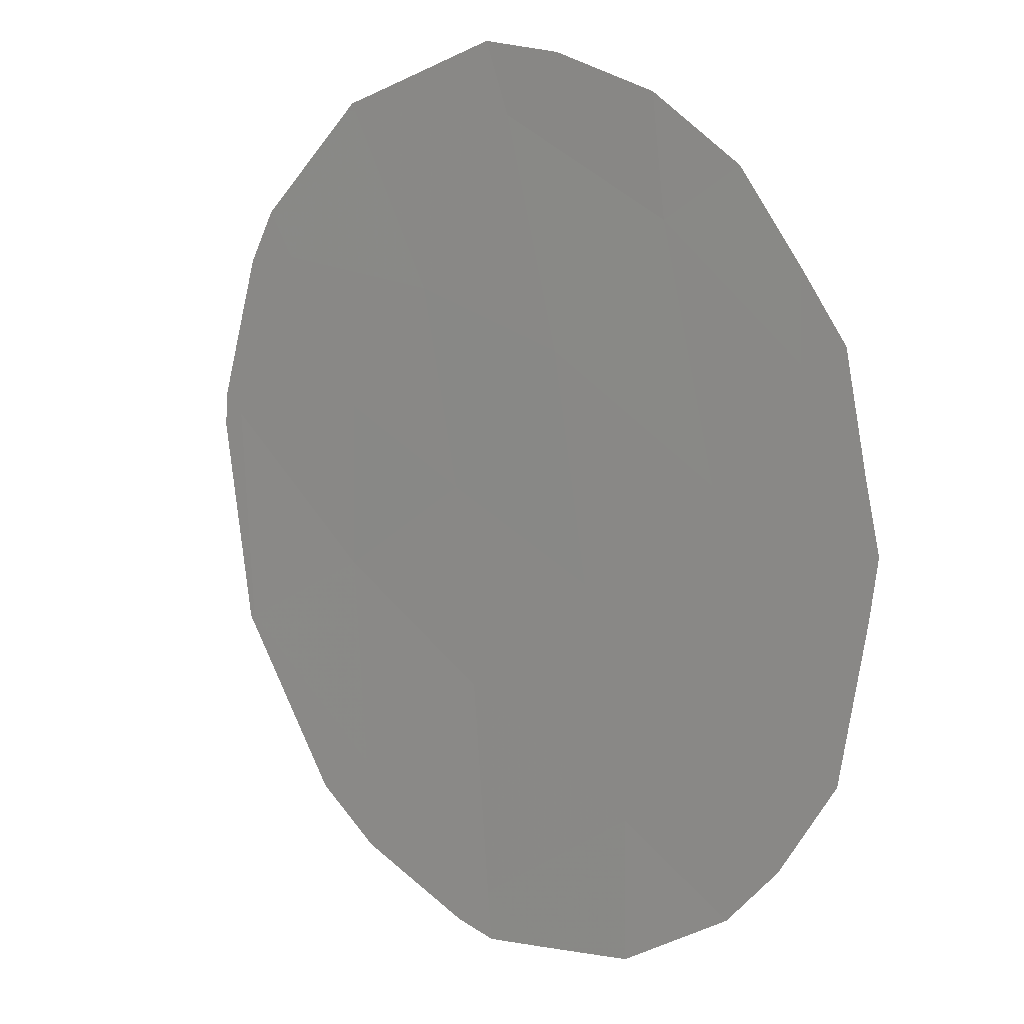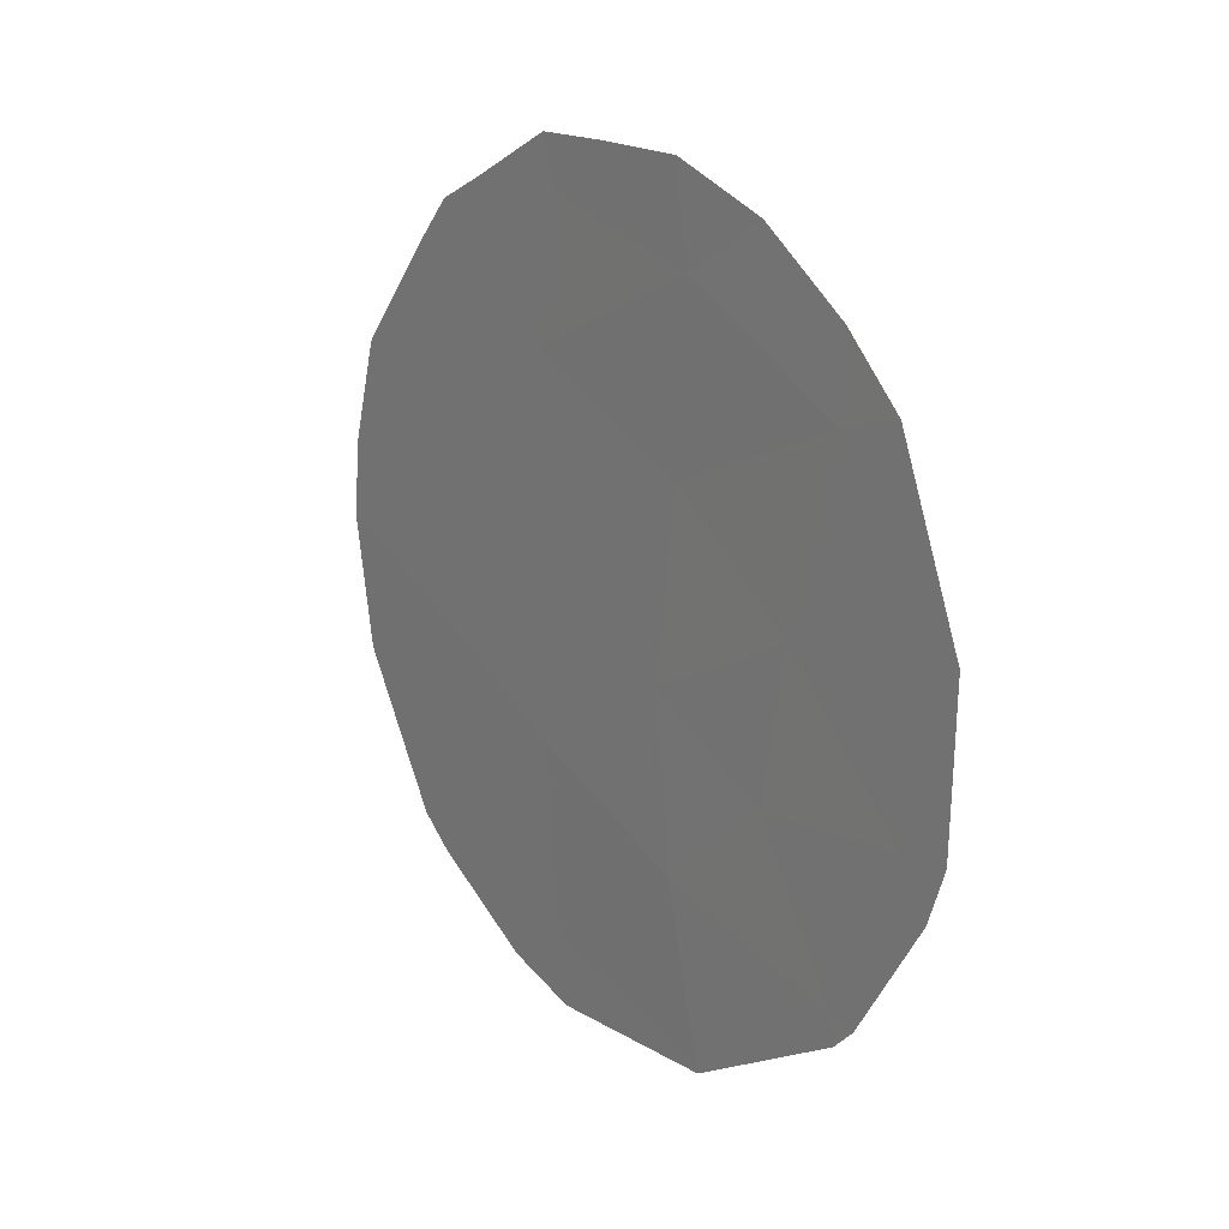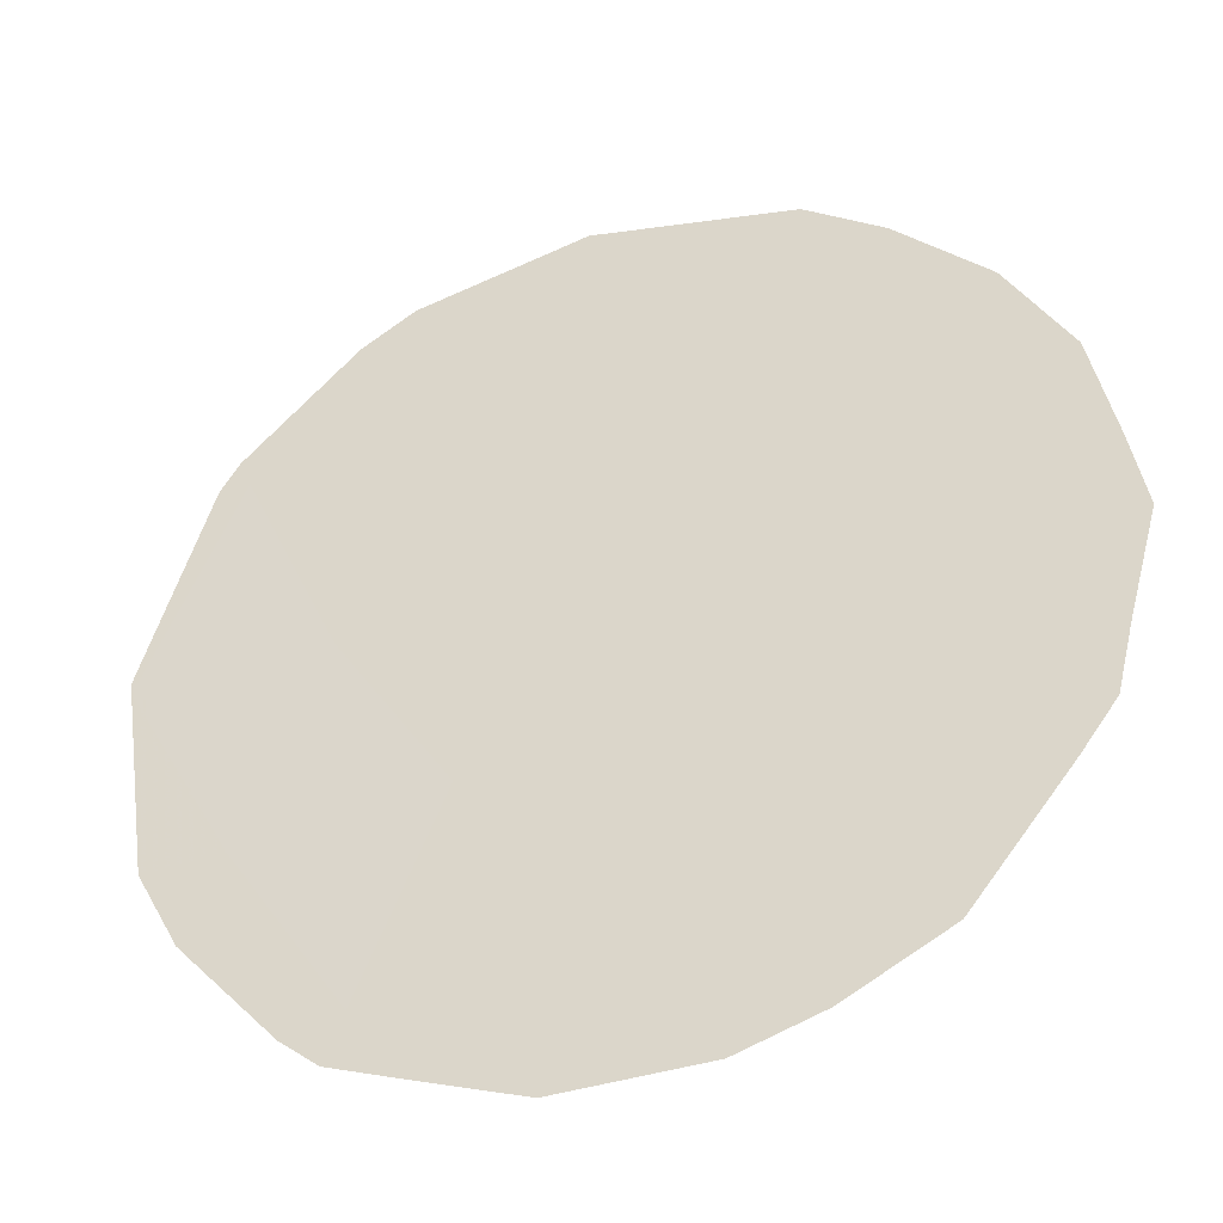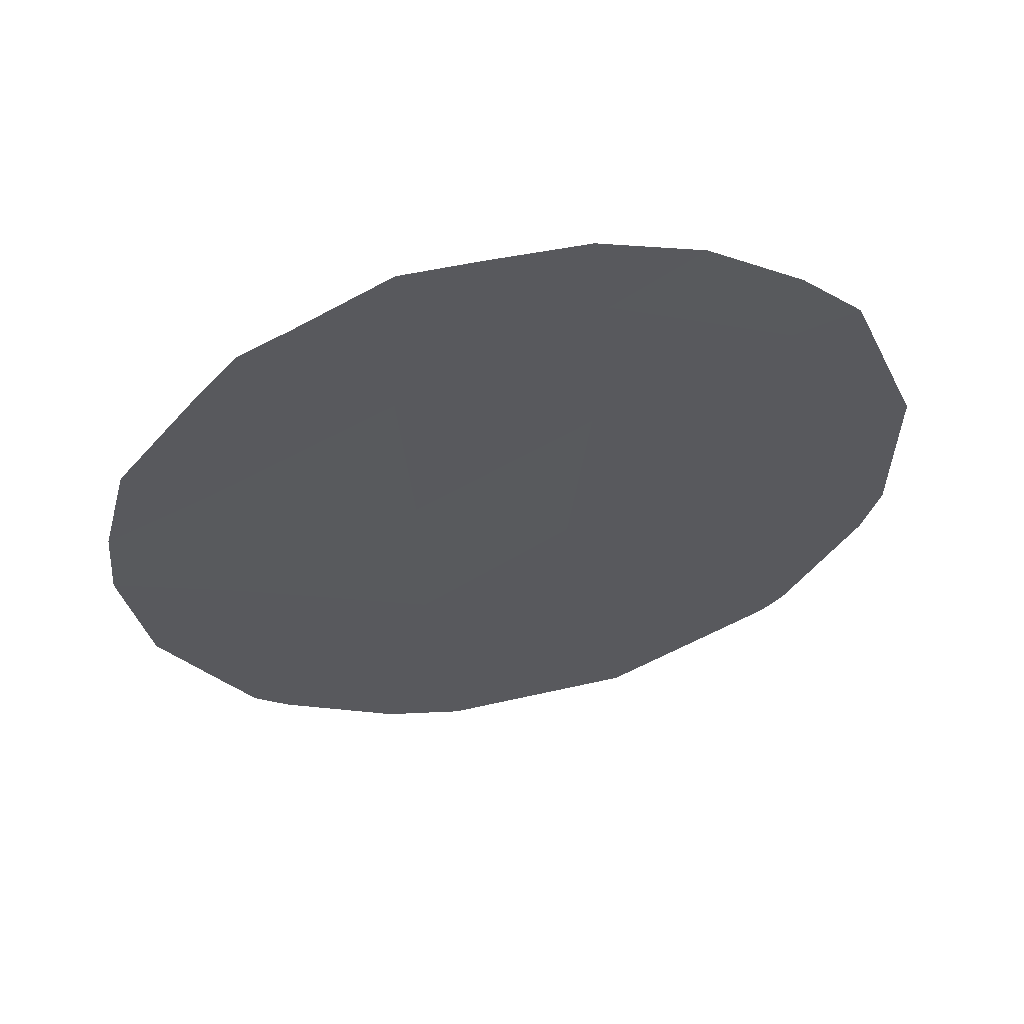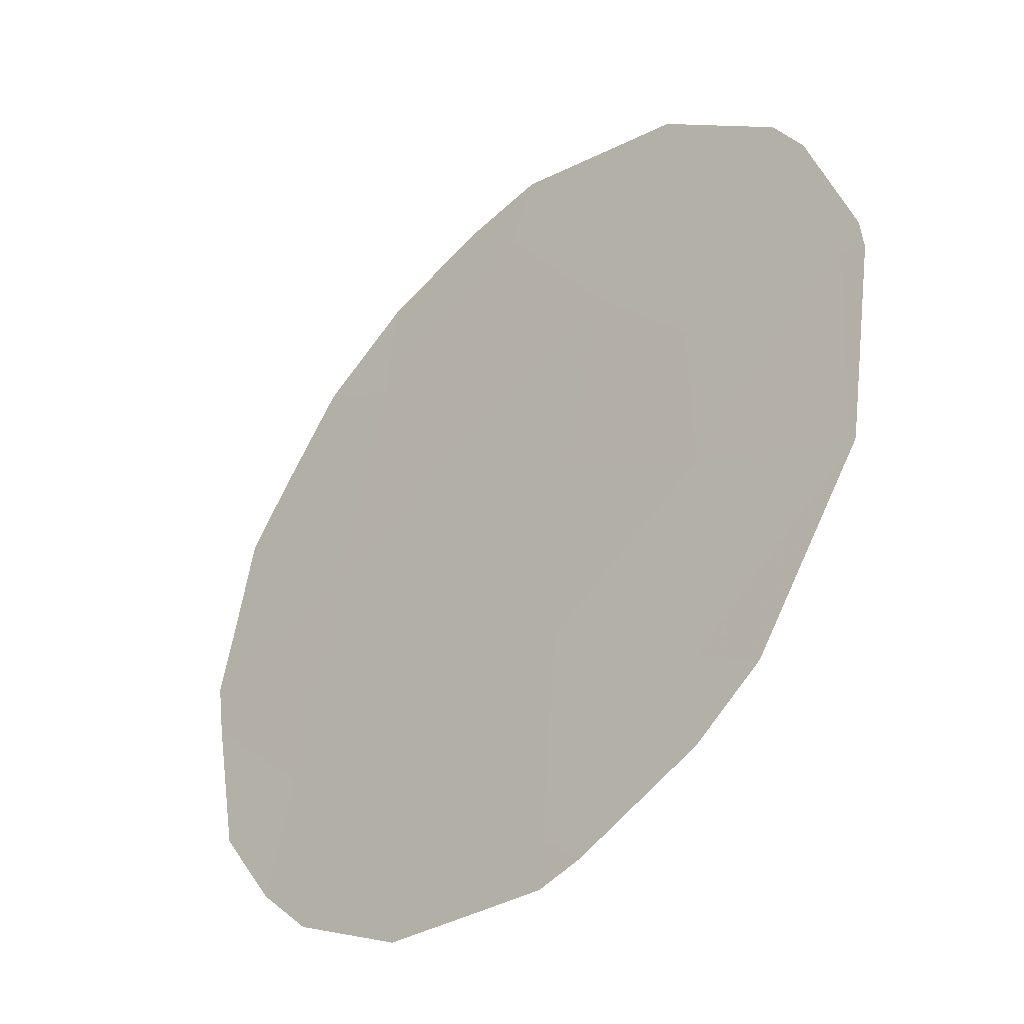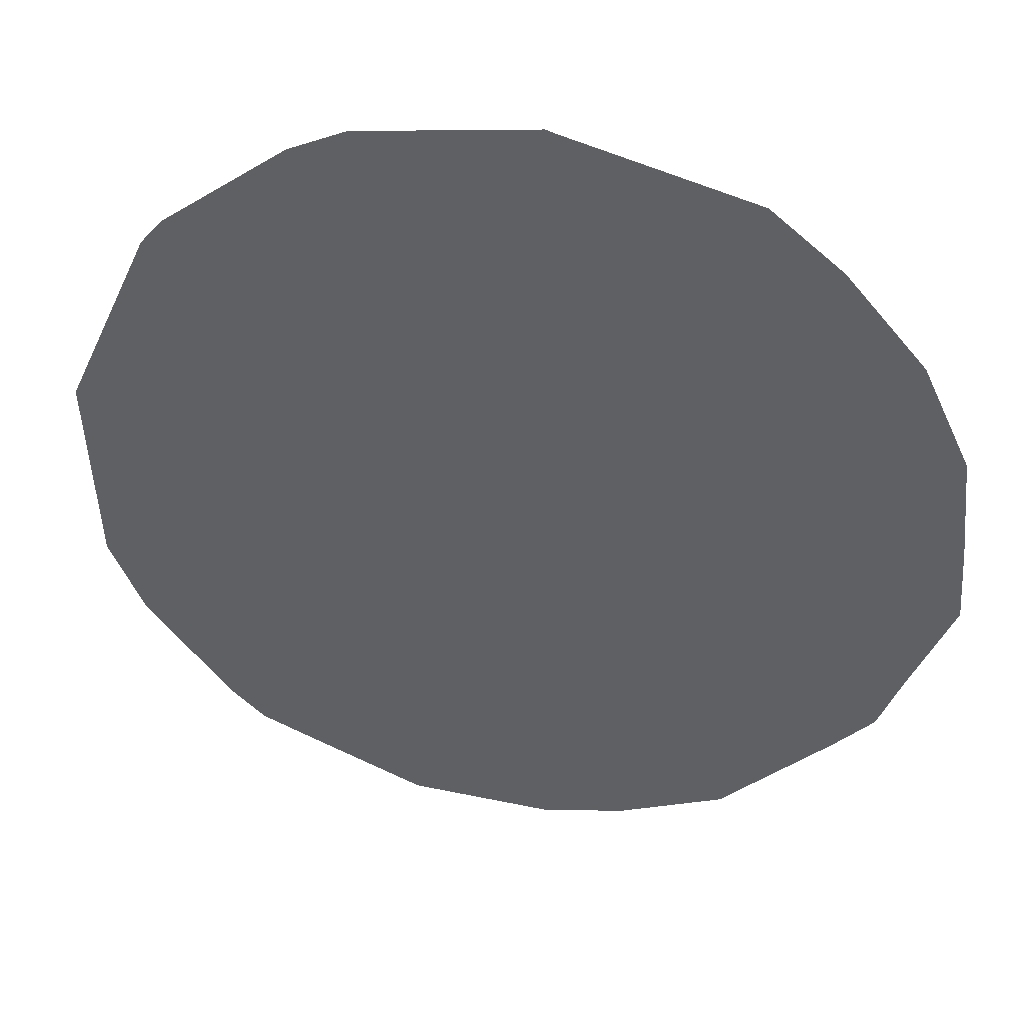
<metadata>
{"format":"obj","ext":"obj","renderer":"f3d","projection":"perspective","resolution":1024,"background":"white","views":[{"elev":-40.2,"azim":-33.1,"up":"+Y"},{"elev":19.7,"azim":175.5,"up":"+Z"},{"elev":-74.9,"azim":-67.5,"up":"+Y"},{"elev":56.8,"azim":112.0,"up":"+Z"},{"elev":9.6,"azim":146.5,"up":"+Y"},{"elev":9.5,"azim":-78.2,"up":"+Y"}]}
</metadata>
<code>
v 74.85 73.02 1.406
v 74 74.23 4.104
v 73.22 75.44 2.718
v 76.96 69.74 3.05
v 74.96 72.8 3.195
v 73.69 74.67 6.064
v 75.86 71.41 4.054
v 75.87 71.44 2.119
v 75.77 71.6 0.2003
v 76.81 70.02 0.9255
v 74.81 72.98 5.146
v 74.17 74.02 2.488
v 72.95 75.83 4.453
v 73.65 74.83 0.9483
v 75.76 71.47 7.425
v 74.74 73.06 6.974
v 77.01 69.62 4.904
v 74.62 73.38 -0.3461
v 75.92 71.27 5.947
v 72.9 75.9 4.472
v 72.93 75.86 4.582
v 76.83 70 0.3618
v 77.03 69.69 0.6532
v 72.9 75.9 4.368
v 72.93 75.88 2.775
v 77.67 68.65 3.572
v 77.54 68.88 2.194
v 75.71 71.71 -0.5556
v 76.17 71.01 -0.3241
v 77.22 69.38 1.223
v 73.31 75.25 6.295
v 73.67 74.69 6.919
v 75.84 71.34 7.907
v 76.39 70.52 7.377
v 74.58 73.44 -0.3693
v 74.61 73.39 -0.4019
v 73.04 75.72 2.197
v 73.48 75.08 0.8992
v 73.62 74.88 0.6589
v 75.41 72.01 7.938
v 74.82 72.91 7.95
v 74.22 73.83 7.589
v 74.66 73.31 -0.4064
v 77.45 68.94 5.461
v 76.92 69.72 6.648
v 76.71 70.04 7.086
v 77.62 68.7 4.398
f 13 21 20
f 10 22 23
f 2 11 6
f 2 12 5
f 3 13 24
f 3 24 25
f 4 27 26
f 2 5 11
f 9 28 29
f 4 10 30
f 4 30 27
f 6 32 31
f 15 34 33
f 4 17 7
f 18 1 14
f 5 8 7
f 8 4 7
f 8 10 4
f 18 35 36
f 11 19 16
f 13 20 24
f 1 12 14
f 8 1 9
f 9 10 8
f 14 3 37
f 14 37 38
f 14 38 39
f 12 1 5
f 11 5 7
f 2 6 13
f 10 23 30
f 13 6 31
f 13 31 21
f 18 14 39
f 18 39 35
f 15 33 40
f 7 17 19
f 10 9 29
f 10 29 22
f 6 11 16
f 16 19 15
f 16 15 40
f 16 40 41
f 16 41 42
f 6 16 42
f 6 42 32
f 3 25 37
f 12 3 14
f 18 36 43
f 5 1 8
f 3 12 2
f 3 2 13
f 17 44 45
f 1 18 9
f 9 18 43
f 9 43 28
f 7 19 11
f 15 19 46
f 15 46 34
f 17 47 44
f 19 17 45
f 19 45 46
f 17 4 26
f 17 26 47

</code>
